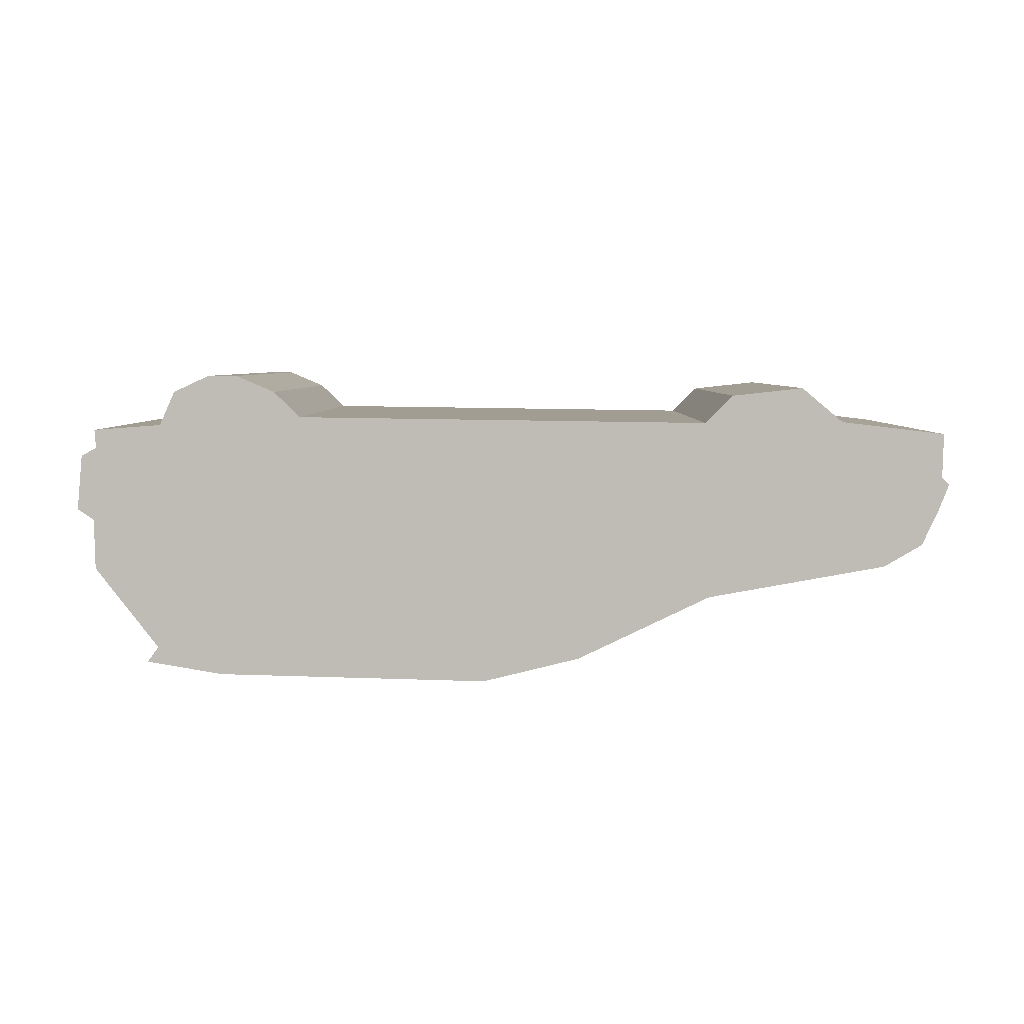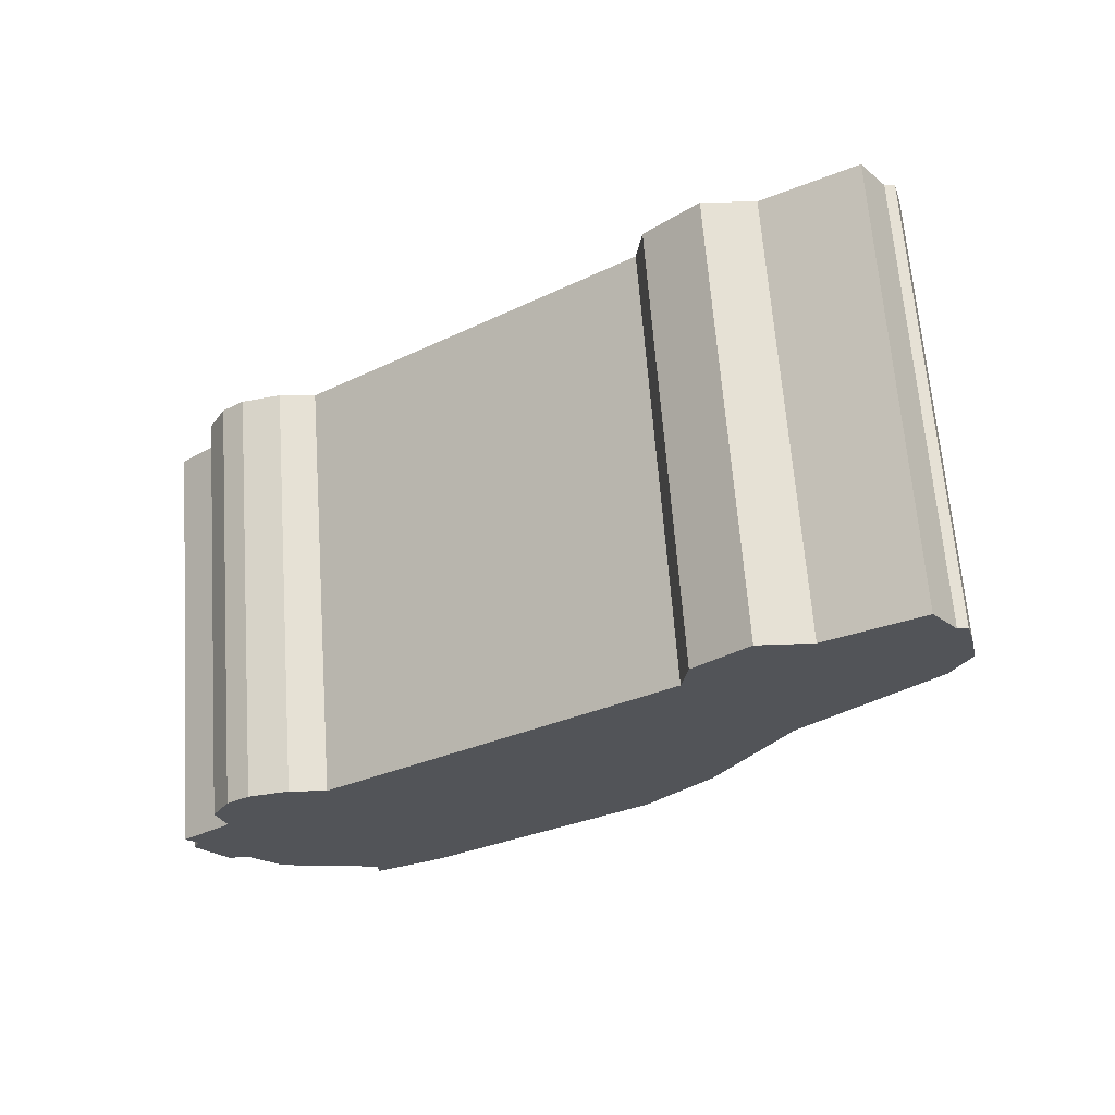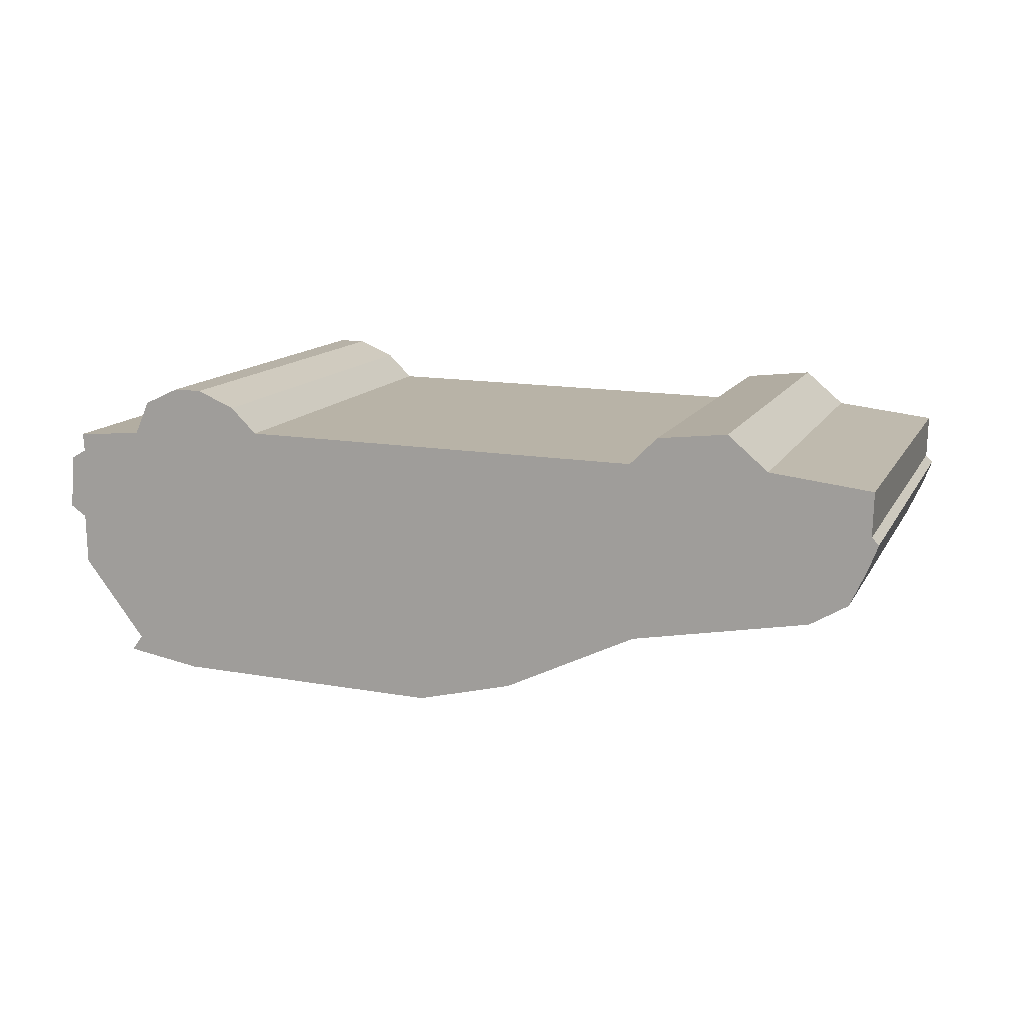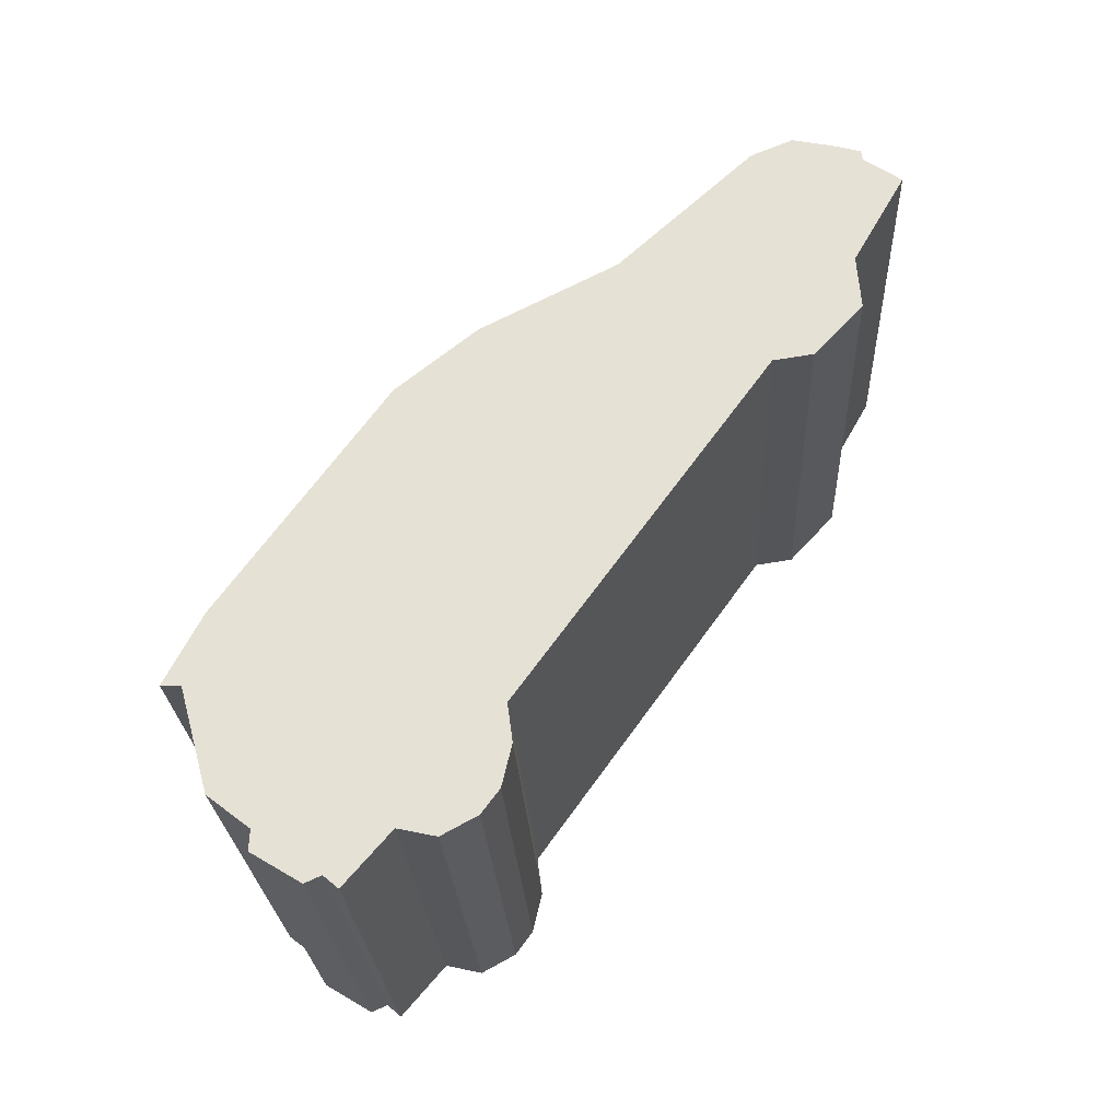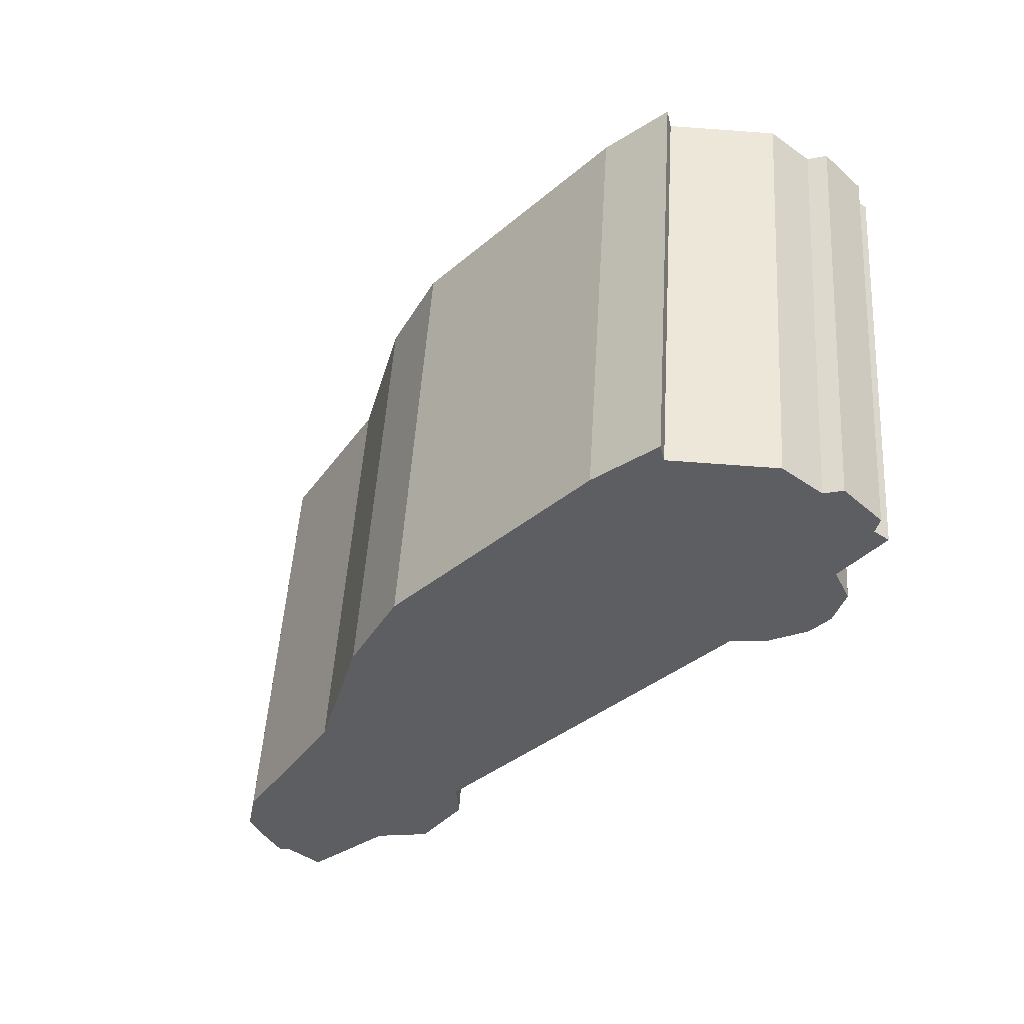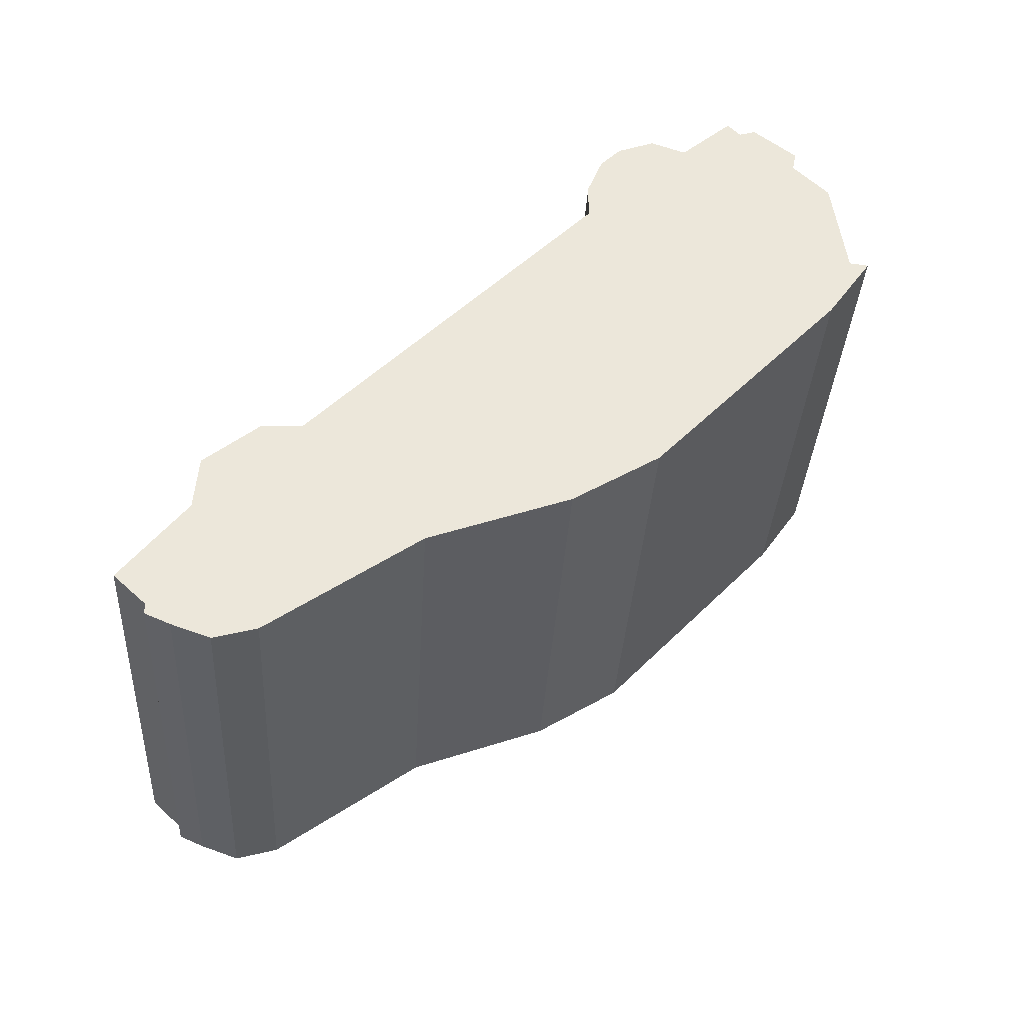
<metadata>
{"format":"obj","ext":"obj","renderer":"f3d","projection":"perspective","resolution":1024,"background":"white","views":[{"elev":4.5,"azim":-174.2,"up":"+Y"},{"elev":-21.5,"azim":-142.4,"up":"+Z"},{"elev":12.3,"azim":-156.0,"up":"+Y"},{"elev":60.1,"azim":126.3,"up":"+Z"},{"elev":-41.5,"azim":48.8,"up":"+Z"},{"elev":57.2,"azim":-45.3,"up":"+Z"}]}
</metadata>
<code>
v -2.515 0.07428 -1.178
v 0.686 0.2733 -1.386
v 0.8661 0.3502 -1.398
v 1.559 0.08948 -1.442
v 1.239 0.1133 -1.422
v 1.168 0.2731 -1.417
v 1.002 0.3501 -1.407
v -1.513 0.2562 -1.244
v -1.843 0.2926 -1.223
v -2.033 0.1312 -1.21
v 1.553 0.002576 -1.441
v 1.624 -0.037 -1.446
v 1.647 -0.2956 -1.447
v -2.509 -0.1326 -1.178
v 0.5605 0.1519 -1.378
v 1.571 -0.3469 -1.441
v -2.543 -0.1662 -1.176
v 1.565 -0.5851 -1.44
v -1.383 0.1259 -1.252
v -2.497 -0.285 -1.178
v 1.265 -0.9702 -1.419
v -2.419 -0.4566 -1.183
v 1.317 -1.042 -1.423
v 0.9577 -1.102 -1.399
v -0.3228 -1.129 -1.316
v -0.7804 -1.015 -1.287
v -1.408 -0.7131 -1.247
v -2.242 -0.5613 -1.194
v -2.057 -0.5515 0.8595
v -1.223 -0.7033 0.8061
v -0.5959 -1.006 0.7665
v -0.1383 -1.12 0.7372
v 1.142 -1.092 0.6543
v 1.501 -1.032 0.6308
v -2.234 -0.4468 0.8706
v 1.449 -0.9604 0.6339
v -2.313 -0.2753 0.8751
v -1.199 0.1357 0.8016
v 1.75 -0.5753 0.6132
v -2.358 -0.1565 0.8777
v 1.755 -0.3372 0.612
v 0.7449 0.1617 0.6757
v -2.324 -0.1229 0.8753
v 1.832 -0.2858 0.6069
v 1.808 -0.02724 0.6075
v 1.737 0.01233 0.612
v -1.849 0.141 0.8437
v -1.659 0.3024 0.8308
v -1.329 0.2659 0.8096
v 1.187 0.3599 0.6464
v 1.352 0.2829 0.636
v 1.424 0.123 0.6319
v 1.743 0.09923 0.6113
v 1.051 0.3599 0.6552
v 0.8704 0.283 0.6672
v -2.33 0.08403 0.875
f 54 7 3
f 40 20 37
f 42 19 38
f 30 28 27
f 52 4 5
f 35 28 29
f 53 11 4
f 45 13 12
f 51 5 6
f 56 14 43
f 44 16 13
f 50 6 7
f 16 5 11
f 6 5 15
f 15 2 3
f 15 3 7
f 9 8 19
f 10 9 19
f 1 19 14
f 15 16 21
f 14 19 17
f 21 16 18
f 19 25 26
f 17 19 20
f 19 26 27
f 20 27 22
f 24 21 23
f 22 27 28
f 11 5 4
f 15 5 16
f 15 7 6
f 19 1 10
f 12 16 11
f 19 15 25
f 13 16 12
f 21 25 15
f 24 25 21
f 20 19 27
f 48 8 9
f 35 20 22
f 54 2 55
f 56 10 1
f 36 18 39
f 41 18 16
f 36 23 21
f 49 19 8
f 33 25 24
f 40 14 17
f 31 25 32
f 31 27 26
f 45 11 46
f 55 15 42
f 37 30 38
f 33 36 32
f 36 42 32
f 44 45 41
f 38 32 42
f 45 46 41
f 38 47 56
f 42 51 50
f 42 41 52
f 46 53 52
f 35 29 30
f 33 34 36
f 37 35 30
f 38 30 31
f 40 37 38
f 38 31 32
f 36 39 41
f 43 40 38
f 42 36 41
f 56 43 38
f 47 38 48
f 48 38 49
f 42 50 54
f 42 54 55
f 51 42 52
f 41 46 52
f 47 9 10
f 34 24 23
f 50 7 54
f 17 20 40
f 15 19 42
f 29 28 30
f 53 4 52
f 22 28 35
f 46 11 53
f 44 13 45
f 52 5 51
f 1 14 56
f 41 16 44
f 51 6 50
f 49 8 48
f 37 20 35
f 3 2 54
f 47 10 56
f 21 18 36
f 39 18 41
f 34 23 36
f 38 19 49
f 32 25 33
f 43 14 40
f 26 25 31
f 30 27 31
f 12 11 45
f 2 15 55
f 48 9 47
f 33 24 34

</code>
